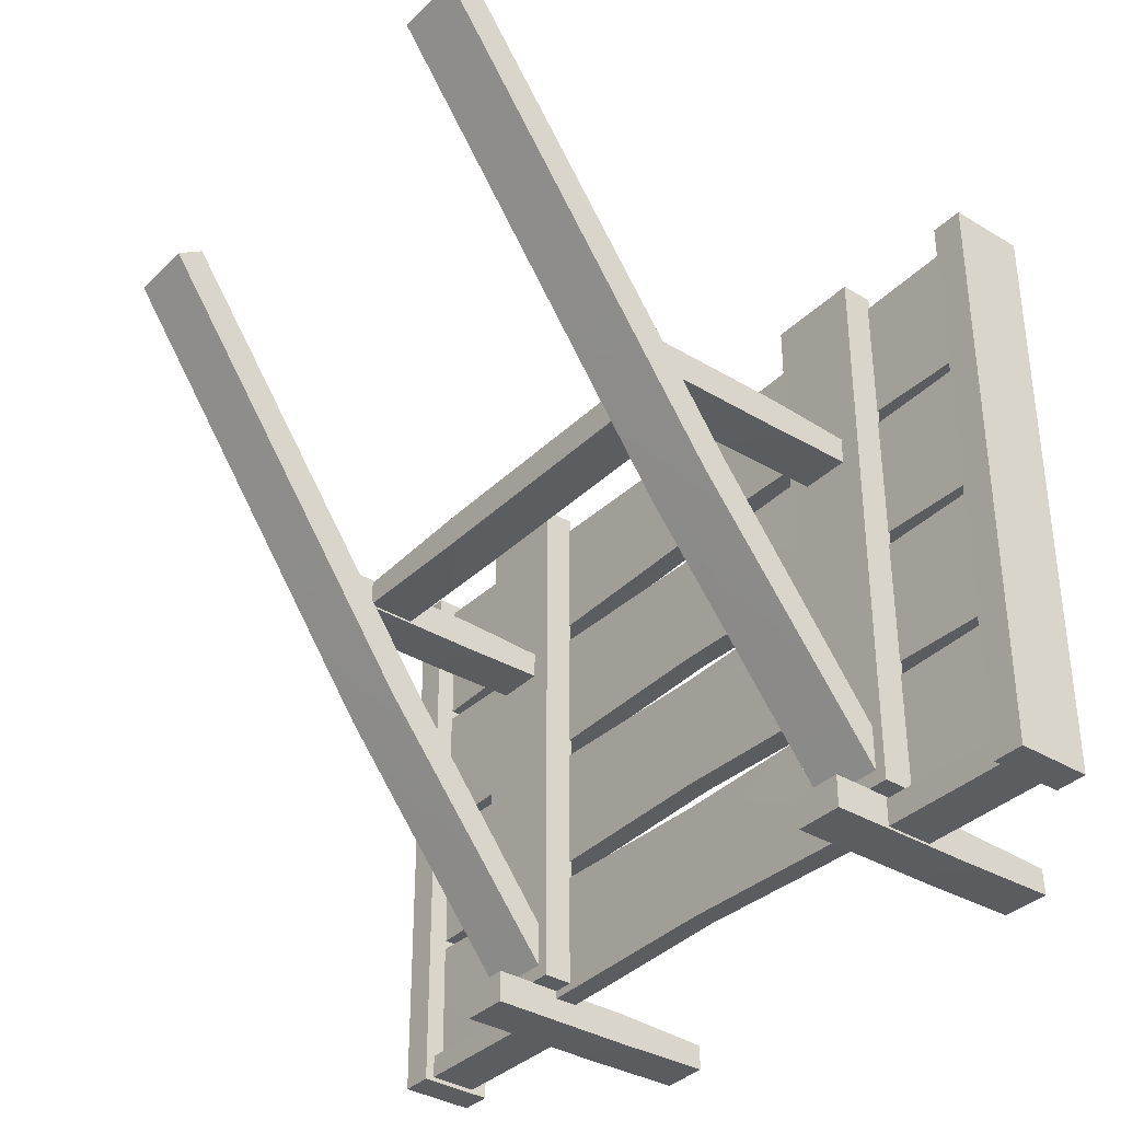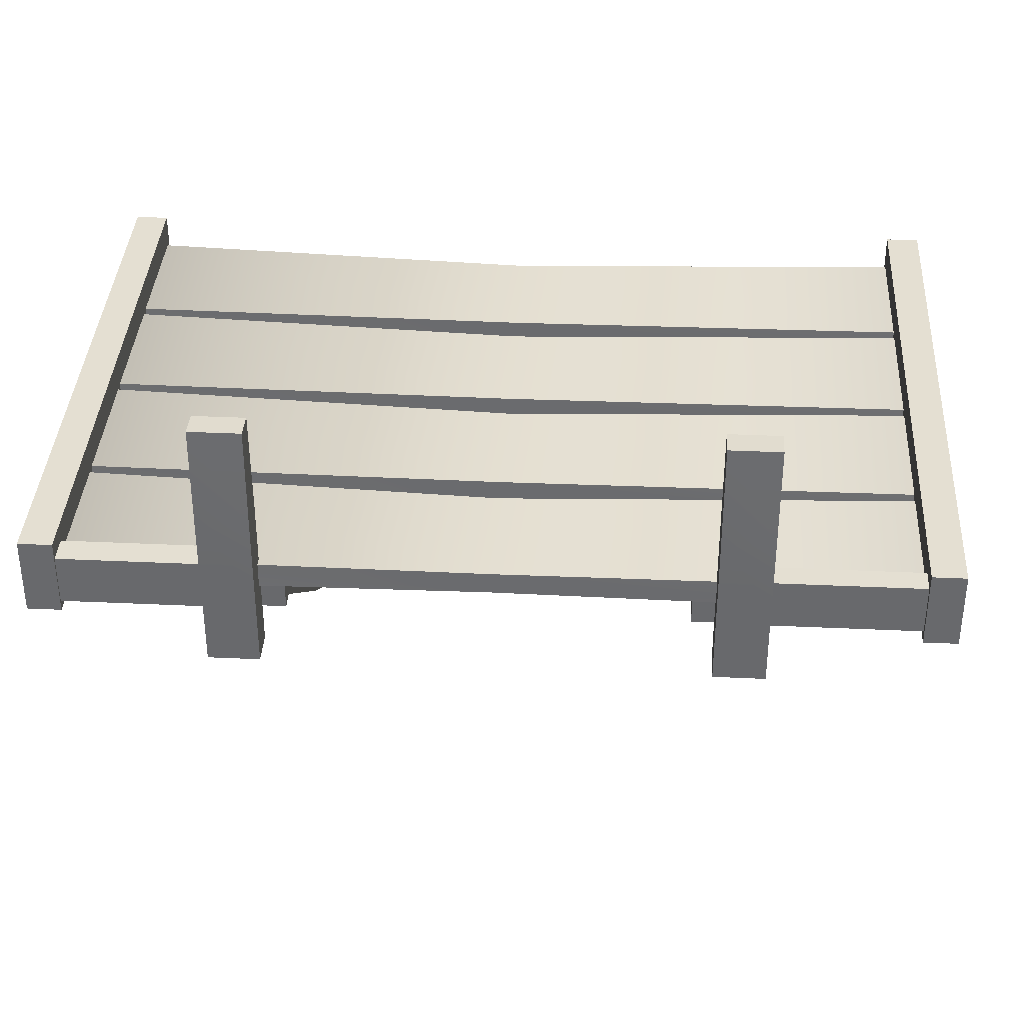
<metadata>
{"format":"obj","ext":"obj","renderer":"f3d","projection":"perspective","resolution":1024,"background":"white","views":[{"elev":-35.7,"azim":51.4,"up":"+Z"},{"elev":36.9,"azim":-176.6,"up":"+Y"}]}
</metadata>
<code>
g ut_lderplatform
v -130.2 170.6 -110.3
v -120.4 170.6 -110.3
v -120.4 147.6 -110.3
v -130.2 147.6 -110.3
v -130.2 170.6 69.84
v -130.2 147.6 69.84
v -120.4 147.6 69.84
v -120.4 170.6 69.84
v -130.2 170.6 -110.3
v -130.2 170.6 -43.75
v -120.4 170.6 -43.75
v -120.4 170.6 -110.3
v -130.2 170.6 6.093
v -120.4 170.6 6.093
v -130.2 170.6 69.84
v -120.4 170.6 69.84
v -120.4 170.6 -110.3
v -120.4 170.6 -43.75
v -120.4 147.6 -43.75
v -120.4 147.6 -110.3
v -120.4 170.6 6.093
v -120.4 147.6 6.093
v -120.4 170.6 69.84
v -120.4 147.6 69.84
v -120.4 147.6 -110.3
v -120.4 147.6 -43.75
v -130.2 147.6 -43.75
v -130.2 147.6 -110.3
v -120.4 147.6 6.093
v -130.2 147.6 6.093
v -120.4 147.6 69.84
v -130.2 147.6 69.84
v -130.2 147.6 -110.3
v -130.2 147.6 -43.75
v -130.2 170.6 -43.75
v -130.2 170.6 -110.3
v -130.2 147.6 6.093
v -130.2 170.6 6.093
v -130.2 147.6 69.84
v -130.2 170.6 69.84
v 121.6 161.6 -63.43
v 120.7 161.8 -104.1
v 0.199 159.7 -102.2
v 0.199 159.7 -66.75
v 0.199 159.7 -66.75
v 0.1987 153.2 -66.75
v 124.4 153.6 -63.76
v 121.6 161.6 -63.43
v 121.6 161.6 -63.43
v 124.4 153.6 -63.76
v 123.6 153.8 -104.5
v 120.7 161.8 -104.1
v -120.3 161.8 -104.1
v -123.2 153.8 -104.5
v -124 153.6 -63.76
v -121.2 161.6 -63.43
v 0.199 159.7 -102.2
v 0.1987 153.2 -102.2
v -123.2 153.8 -104.5
v -120.3 161.8 -104.1
v 0.1987 153.2 -66.75
v 0.1987 153.2 -102.2
v 123.6 153.8 -104.5
v 124.4 153.6 -63.76
v -120.3 161.8 -104.1
v -121.2 161.6 -63.43
v -124 153.6 -63.76
v -123.2 153.8 -104.5
v -121.2 161.6 -63.43
v -124 153.6 -63.76
v 120.7 161.8 -104.1
v 123.6 153.8 -104.5
v 121.6 161.6 -19.94
v 120.7 161.8 -60.65
v 0.199 159.7 -58.76
v 0.199 159.7 -23.26
v 0.199 159.7 -23.26
v 0.1987 153.2 -23.26
v 124.4 153.6 -20.26
v 121.6 161.6 -19.94
v 121.6 161.6 -19.94
v 124.4 153.6 -20.26
v 123.6 153.8 -60.98
v 120.7 161.8 -60.65
v -120.3 161.8 -60.65
v -123.2 153.8 -60.98
v -124 153.6 -20.26
v -121.2 161.6 -19.94
v 0.199 159.7 -58.76
v 0.1987 153.2 -58.76
v -123.2 153.8 -60.98
v -120.3 161.8 -60.65
v 0.1987 153.2 -23.26
v 0.1987 153.2 -58.76
v 123.6 153.8 -60.98
v 124.4 153.6 -20.26
v -120.3 161.8 -60.65
v -121.2 161.6 -19.94
v -124 153.6 -20.26
v -123.2 153.8 -60.98
v -121.2 161.6 -19.94
v -124 153.6 -20.26
v 120.7 161.8 -60.65
v 123.6 153.8 -60.98
v 121.6 161.6 23.58
v 120.7 161.8 -17.14
v 0.199 159.7 -15.25
v 0.199 159.7 20.25
v 0.199 159.7 20.25
v 0.1987 153.2 20.25
v 124.4 153.6 23.25
v 121.6 161.6 23.58
v 121.6 161.6 23.58
v 124.4 153.6 23.25
v 123.6 153.8 -17.47
v 120.7 161.8 -17.14
v -120.3 161.8 -17.14
v -123.2 153.8 -17.47
v -124 153.6 23.25
v -121.2 161.6 23.58
v 0.199 159.7 -15.25
v 0.1987 153.2 -15.25
v -123.2 153.8 -17.47
v -120.3 161.8 -17.14
v 0.1987 153.2 20.25
v 0.1987 153.2 -15.25
v 123.6 153.8 -17.47
v 124.4 153.6 23.25
v -120.3 161.8 -17.14
v -121.2 161.6 23.58
v -124 153.6 23.25
v -123.2 153.8 -17.47
v -121.2 161.6 23.58
v -124 153.6 23.25
v 120.7 161.8 -17.14
v 123.6 153.8 -17.47
v 121.6 161.6 67.23
v 120.7 161.8 26.51
v 0.199 159.7 28.41
v 0.199 159.7 63.9
v 0.199 159.7 63.9
v 0.1987 153.2 63.9
v 124.4 153.6 66.9
v 121.6 161.6 67.23
v 121.6 161.6 67.23
v 124.4 153.6 66.9
v 123.6 153.8 26.18
v 120.7 161.8 26.51
v -120.3 161.8 26.51
v -123.2 153.8 26.18
v -124 153.6 66.9
v -121.2 161.6 67.23
v 0.199 159.7 28.41
v 0.1988 153.2 28.41
v -123.2 153.8 26.18
v -120.3 161.8 26.51
v 0.1987 153.2 63.9
v 0.1988 153.2 28.41
v 123.6 153.8 26.18
v 124.4 153.6 66.9
v -120.3 161.8 26.51
v -121.2 161.6 67.23
v -124 153.6 66.9
v -123.2 153.8 26.18
v -121.2 161.6 67.23
v -124 153.6 66.9
v 120.7 161.8 26.51
v 123.6 153.8 26.18
v 120.4 170.6 -110.3
v 130.2 170.6 -110.3
v 130.2 147.6 -110.3
v 120.4 147.6 -110.3
v 120.4 170.6 69.84
v 120.4 147.6 69.84
v 130.2 147.6 69.84
v 130.2 170.6 69.84
v 120.4 170.6 -110.3
v 120.4 170.6 -43.75
v 130.2 170.6 -43.75
v 130.2 170.6 -110.3
v 120.4 170.6 6.093
v 130.2 170.6 6.093
v 120.4 170.6 69.84
v 130.2 170.6 69.84
v 130.2 170.6 -110.3
v 130.2 170.6 -43.75
v 130.2 147.6 -43.75
v 130.2 147.6 -110.3
v 130.2 170.6 6.093
v 130.2 147.6 6.093
v 130.2 170.6 69.84
v 130.2 147.6 69.84
v 130.2 147.6 -110.3
v 130.2 147.6 -43.75
v 120.4 147.6 -43.75
v 120.4 147.6 -110.3
v 130.2 147.6 6.093
v 120.4 147.6 6.093
v 130.2 147.6 69.84
v 120.4 147.6 69.84
v 120.4 147.6 -110.3
v 120.4 147.6 -43.75
v 120.4 170.6 -43.75
v 120.4 170.6 -110.3
v 120.4 147.6 6.093
v 120.4 170.6 6.093
v 120.4 147.6 69.84
v 120.4 170.6 69.84
v 86.33 154.1 -100.9
v 86.33 144.3 -100.9
v 58.26 144.3 -100.9
v 58.26 154.1 -100.9
v 86.33 154.1 69.84
v 58.26 154.1 69.84
v 58.26 144.3 69.84
v 86.33 144.3 69.84
v 86.33 154.1 -100.9
v 86.33 154.1 -43.75
v 86.33 144.3 -43.75
v 86.33 144.3 -100.9
v 86.33 154.1 6.093
v 86.33 144.3 6.093
v 86.33 154.1 69.84
v 86.33 144.3 69.84
v 86.33 144.3 -100.9
v 86.33 144.3 -43.75
v 58.26 144.3 -43.75
v 58.26 144.3 -100.9
v 86.33 144.3 6.093
v 58.26 144.3 6.093
v 86.33 144.3 69.84
v 58.26 144.3 69.84
v 58.26 144.3 -100.9
v 58.26 144.3 -43.75
v 58.26 154.1 -43.75
v 58.26 154.1 -100.9
v 58.26 144.3 6.093
v 58.26 154.1 6.093
v 58.26 144.3 69.84
v 58.26 154.1 69.84
v 58.26 154.1 -100.9
v 58.26 154.1 -43.75
v 86.33 154.1 -43.75
v 86.33 154.1 -100.9
v 58.26 154.1 6.093
v 86.33 154.1 6.093
v 58.26 154.1 69.84
v 86.33 154.1 69.84
v -56.52 154.1 -100.9
v -56.52 144.3 -100.9
v -84.59 144.3 -100.9
v -84.59 154.1 -100.9
v -56.52 154.1 69.84
v -84.59 154.1 69.84
v -84.59 144.3 69.84
v -56.52 144.3 69.84
v -56.52 154.1 -100.9
v -56.52 154.1 -43.75
v -56.52 144.3 -43.75
v -56.52 144.3 -100.9
v -56.52 154.1 6.093
v -56.52 144.3 6.093
v -56.52 154.1 69.84
v -56.52 144.3 69.84
v -56.52 144.3 -100.9
v -56.52 144.3 -43.75
v -84.59 144.3 -43.75
v -84.59 144.3 -100.9
v -56.52 144.3 6.093
v -84.59 144.3 6.093
v -56.52 144.3 69.84
v -84.59 144.3 69.84
v -84.59 144.3 -100.9
v -84.59 144.3 -43.75
v -84.59 154.1 -43.75
v -84.59 154.1 -100.9
v -84.59 144.3 6.093
v -84.59 154.1 6.093
v -84.59 144.3 69.84
v -84.59 154.1 69.84
v -84.59 154.1 -100.9
v -84.59 154.1 -43.75
v -56.52 154.1 -43.75
v -56.52 154.1 -100.9
v -84.59 154.1 6.093
v -56.52 154.1 6.093
v -84.59 154.1 69.84
v -56.52 154.1 69.84
v -59.92 152.8 -94.36
v -59.92 147 -99.94
v -80.75 147 -99.94
v -80.75 152.8 -94.36
v -59.92 7.455 110.6
v -80.75 7.455 110.6
v -80.75 -0.6845 105.1
v -59.92 -0.6845 105.1
v -59.92 152.8 -94.36
v -59.92 95.92 -18.04
v -59.92 87.78 -23.53
v -59.92 147 -99.94
v -59.92 57.1 38.4
v -59.92 48.96 32.91
v -59.92 7.455 110.6
v -59.92 -0.6845 105.1
v -59.92 147 -99.94
v -59.92 87.78 -23.53
v -80.75 87.78 -23.53
v -80.75 147 -99.94
v -59.92 48.96 32.91
v -80.75 48.96 32.91
v -59.92 -0.6845 105.1
v -80.75 -0.6845 105.1
v -80.75 147 -99.94
v -80.75 87.78 -23.53
v -80.75 95.92 -18.04
v -80.75 152.8 -94.36
v -80.75 48.96 32.91
v -80.75 57.1 38.4
v -80.75 -0.6845 105.1
v -80.75 7.455 110.6
v -80.75 152.8 -94.36
v -80.75 95.92 -18.04
v -59.92 95.92 -18.04
v -59.92 152.8 -94.36
v -80.75 57.1 38.4
v -59.92 57.1 38.4
v -80.75 7.455 110.6
v -59.92 7.455 110.6
v -62.83 148.6 15.49
v -62.83 148.9 7.564
v -77.79 148.9 7.564
v -77.79 148.6 15.49
v -62.83 71.33 16.76
v -77.79 71.33 16.76
v -77.79 71.25 6.946
v -62.83 71.25 6.946
v -62.83 148.6 15.49
v -62.83 118 16.81
v -62.83 117.9 6.989
v -62.83 148.9 7.564
v -62.83 97.53 16.79
v -62.83 97.44 6.97
v -62.83 71.33 16.76
v -62.83 71.25 6.946
v -62.83 148.9 7.564
v -62.83 117.9 6.989
v -77.79 117.9 6.989
v -77.79 148.9 7.564
v -62.83 97.44 6.97
v -77.79 97.44 6.97
v -62.83 71.25 6.946
v -77.79 71.25 6.946
v -77.79 148.9 7.564
v -77.79 117.9 6.989
v -77.79 118 16.81
v -77.79 148.6 15.49
v -77.79 97.44 6.97
v -77.79 97.53 16.79
v -77.79 71.25 6.946
v -77.79 71.33 16.76
v -77.79 148.6 15.49
v -77.79 118 16.81
v -62.83 118 16.81
v -62.83 148.6 15.49
v -77.79 97.53 16.79
v -62.83 97.53 16.79
v -77.79 71.33 16.76
v -62.83 71.33 16.76
v 80.02 148.6 15.49
v 80.02 148.9 7.564
v 65.06 148.9 7.564
v 65.06 148.6 15.49
v 80.02 71.33 16.76
v 65.06 71.33 16.76
v 65.06 71.25 6.946
v 80.02 71.25 6.946
v 80.02 148.6 15.49
v 80.02 118 16.81
v 80.02 117.9 6.989
v 80.02 148.9 7.564
v 80.02 97.53 16.79
v 80.02 97.44 6.97
v 80.02 71.33 16.76
v 80.02 71.25 6.946
v 80.02 148.9 7.564
v 80.02 117.9 6.989
v 65.06 117.9 6.989
v 65.06 148.9 7.564
v 80.02 97.44 6.97
v 65.06 97.44 6.97
v 80.02 71.25 6.946
v 65.06 71.25 6.946
v 65.06 148.9 7.564
v 65.06 117.9 6.989
v 65.06 118 16.81
v 65.06 148.6 15.49
v 65.06 97.44 6.97
v 65.06 97.53 16.79
v 65.06 71.25 6.946
v 65.06 71.33 16.76
v 65.06 148.6 15.49
v 65.06 118 16.81
v 80.02 118 16.81
v 80.02 148.6 15.49
v 65.06 97.53 16.79
v 80.02 97.53 16.79
v 65.06 71.33 16.76
v 80.02 71.33 16.76
v 82.93 152.8 -94.36
v 82.93 147 -99.94
v 62.1 147 -99.94
v 62.1 152.8 -94.36
v 82.93 7.455 110.6
v 62.1 7.455 110.6
v 62.1 -0.6845 105.1
v 82.93 -0.6845 105.1
v 82.93 152.8 -94.36
v 82.93 95.92 -18.04
v 82.93 87.78 -23.53
v 82.93 147 -99.94
v 82.93 57.1 38.4
v 82.93 48.96 32.91
v 82.93 7.455 110.6
v 82.93 -0.6845 105.1
v 82.93 147 -99.94
v 82.93 87.78 -23.53
v 62.1 87.78 -23.53
v 62.1 147 -99.94
v 82.93 48.96 32.91
v 62.1 48.96 32.91
v 82.93 -0.6845 105.1
v 62.1 -0.6845 105.1
v 62.1 147 -99.94
v 62.1 87.78 -23.53
v 62.1 95.92 -18.04
v 62.1 152.8 -94.36
v 62.1 48.96 32.91
v 62.1 57.1 38.4
v 62.1 -0.6845 105.1
v 62.1 7.455 110.6
v 62.1 152.8 -94.36
v 62.1 95.92 -18.04
v 82.93 95.92 -18.04
v 82.93 152.8 -94.36
v 62.1 57.1 38.4
v 82.93 57.1 38.4
v 62.1 7.455 110.6
v 82.93 7.455 110.6
v -62.42 95.17 15.49
v -62.76 95.17 7.564
v -62.76 80.21 7.564
v -62.42 80.21 15.49
v 65.26 95.17 16.76
v 65.26 80.21 16.76
v 65.34 80.21 6.946
v 65.34 95.17 6.946
v -62.42 95.17 15.49
v -21.08 95.17 16.81
v -20.99 95.17 6.989
v -62.76 95.17 7.564
v 31.72 95.17 16.79
v 31.8 95.17 6.97
v 65.26 95.17 16.76
v 65.34 95.17 6.946
v -62.76 95.17 7.564
v -20.99 95.17 6.989
v -20.99 80.21 6.989
v -62.76 80.21 7.564
v 31.8 95.17 6.97
v 31.8 80.21 6.97
v 65.34 95.17 6.946
v 65.34 80.21 6.946
v -62.76 80.21 7.564
v -20.99 80.21 6.989
v -21.08 80.21 16.81
v -62.42 80.21 15.49
v 31.8 80.21 6.97
v 31.72 80.21 16.79
v 65.34 80.21 6.946
v 65.26 80.21 16.76
v -62.42 80.21 15.49
v -21.08 80.21 16.81
v -21.08 95.17 16.81
v -62.42 95.17 15.49
v 31.72 80.21 16.79
v 31.72 95.17 16.79
v 65.26 80.21 16.76
v 65.26 95.17 16.76
v 80.02 209.8 -102.1
v 80.02 210.1 -110
v 65.06 210.1 -110
v 65.06 209.8 -102.1
v 80.02 132.5 -100.8
v 65.06 132.5 -100.8
v 65.06 132.4 -110.6
v 80.02 132.4 -110.6
v 80.02 209.8 -102.1
v 80.02 179.2 -100.7
v 80.02 179.1 -110.6
v 80.02 210.1 -110
v 80.02 158.7 -100.8
v 80.02 158.6 -110.6
v 80.02 132.5 -100.8
v 80.02 132.4 -110.6
v 80.02 210.1 -110
v 80.02 179.1 -110.6
v 65.06 179.1 -110.6
v 65.06 210.1 -110
v 80.02 158.6 -110.6
v 65.06 158.6 -110.6
v 80.02 132.4 -110.6
v 65.06 132.4 -110.6
v 65.06 210.1 -110
v 65.06 179.1 -110.6
v 65.06 179.2 -100.7
v 65.06 209.8 -102.1
v 65.06 158.6 -110.6
v 65.06 158.7 -100.8
v 65.06 132.4 -110.6
v 65.06 132.5 -100.8
v 65.06 209.8 -102.1
v 65.06 179.2 -100.7
v 80.02 179.2 -100.7
v 80.02 209.8 -102.1
v 65.06 158.7 -100.8
v 80.02 158.7 -100.8
v 65.06 132.5 -100.8
v 80.02 132.5 -100.8
v -63.01 209.8 -102.1
v -63.01 210.1 -110
v -77.97 210.1 -110
v -77.97 209.8 -102.1
v -63.01 132.5 -100.8
v -77.97 132.5 -100.8
v -77.97 132.4 -110.6
v -63.01 132.4 -110.6
v -63.01 209.8 -102.1
v -63.01 179.2 -100.7
v -63.01 179.1 -110.6
v -63.01 210.1 -110
v -63.01 158.7 -100.8
v -63.01 158.6 -110.6
v -63.01 132.5 -100.8
v -63.01 132.4 -110.6
v -63.01 210.1 -110
v -63.01 179.1 -110.6
v -77.97 179.1 -110.6
v -77.97 210.1 -110
v -63.01 158.6 -110.6
v -77.97 158.6 -110.6
v -63.01 132.4 -110.6
v -77.97 132.4 -110.6
v -77.97 210.1 -110
v -77.97 179.1 -110.6
v -77.97 179.2 -100.7
v -77.97 209.8 -102.1
v -77.97 158.6 -110.6
v -77.97 158.7 -100.8
v -77.97 132.4 -110.6
v -77.97 132.5 -100.8
v -77.97 209.8 -102.1
v -77.97 179.2 -100.7
v -63.01 179.2 -100.7
v -63.01 209.8 -102.1
v -77.97 158.7 -100.8
v -63.01 158.7 -100.8
v -77.97 132.5 -100.8
v -63.01 132.5 -100.8
v 78.55 150.5 -101.6
v 78.55 165.5 -101.6
v 78.47 165.5 -109.8
v 78.47 150.5 -109.8
v 121.8 150.5 -101.5
v 78.55 150.5 -101.6
v 78.47 150.5 -109.8
v 121.8 150.5 -109.8
v 121.8 150.5 -109.8
v 78.47 150.5 -109.8
v 78.47 165.5 -109.8
v 121.8 165.5 -109.8
v 121.8 165.5 -109.8
v 78.47 165.5 -109.8
v 78.55 165.5 -101.6
v 121.8 165.5 -101.5
v 121.8 165.5 -101.5
v 78.55 165.5 -101.6
v 78.55 150.5 -101.6
v 121.8 150.5 -101.5
v -120.9 150.5 -101.9
v -120.9 165.5 -101.9
v -121 165.5 -108.9
v -121 150.5 -108.9
v -77.59 150.5 -101.9
v -120.9 150.5 -101.9
v -121 150.5 -108.9
v -77.67 150.5 -108.9
v -77.67 150.5 -108.9
v -121 150.5 -108.9
v -121 165.5 -108.9
v -77.67 165.5 -108.9
v -77.67 165.5 -108.9
v -121 165.5 -108.9
v -120.9 165.5 -101.9
v -77.59 165.5 -101.9
v -77.59 165.5 -101.9
v -120.9 165.5 -101.9
v -120.9 150.5 -101.9
v -77.59 150.5 -101.9
f 51 49 50
f 49 51 52
f 191 192 189
f 190 189 192
f 189 190 186
f 187 186 190
f 186 187 185
f 188 185 187
f 31 32 29
f 30 29 32
f 29 30 26
f 27 26 30
f 26 27 25
f 28 25 27
f 39 40 37
f 38 37 40
f 37 38 34
f 35 34 38
f 34 35 33
f 36 33 35
f 223 224 221
f 222 221 224
f 221 222 218
f 219 218 222
f 218 219 217
f 220 217 219
f 231 232 229
f 230 229 232
f 229 230 226
f 227 226 230
f 226 227 225
f 228 225 227
f 239 240 237
f 238 237 240
f 237 238 234
f 235 234 238
f 234 235 233
f 236 233 235
f 247 248 245
f 246 245 248
f 245 246 242
f 243 242 246
f 242 243 241
f 244 241 243
f 276 273 275
f 274 275 273
f 275 274 278
f 277 278 274
f 278 277 280
f 279 280 277
f 287 288 285
f 286 285 288
f 285 286 282
f 283 282 286
f 282 283 281
f 284 281 283
f 399 400 397
f 398 397 400
f 397 398 394
f 395 394 398
f 394 395 393
f 396 393 395
f 407 408 405
f 406 405 408
f 405 406 402
f 403 402 406
f 402 403 401
f 404 401 403
f 508 505 507
f 506 507 505
f 507 506 510
f 509 510 506
f 510 509 512
f 511 512 509
f 519 520 517
f 518 517 520
f 517 518 514
f 515 514 518
f 514 515 513
f 516 513 515
f 527 528 525
f 526 525 528
f 525 526 522
f 523 522 526
f 522 523 521
f 524 521 523
f 567 568 565
f 566 565 568
f 565 566 562
f 563 562 566
f 562 563 561
f 564 561 563
f 43 41 42
f 41 43 44
f 65 44 43
f 44 65 66
f 46 69 70
f 69 46 45
f 47 45 46
f 45 47 48
f 75 73 74
f 73 75 76
f 97 76 75
f 76 97 98
f 94 99 100
f 99 94 93
f 95 93 94
f 93 95 96
f 78 101 102
f 101 78 77
f 79 77 78
f 77 79 80
f 90 103 104
f 103 90 89
f 91 89 90
f 89 91 92
f 107 105 106
f 105 107 108
f 129 108 107
f 108 129 130
f 110 133 134
f 133 110 109
f 111 109 110
f 109 111 112
f 139 137 138
f 137 139 140
f 161 140 139
f 140 161 162
f 158 163 164
f 163 158 157
f 159 157 158
f 157 159 160
f 142 165 166
f 165 142 141
f 143 141 142
f 141 143 144
f 154 167 168
f 167 154 153
f 155 153 154
f 153 155 156
f 55 53 54
f 53 55 56
f 58 71 72
f 71 58 57
f 59 57 58
f 57 59 60
f 62 67 68
f 67 62 61
f 63 61 62
f 61 63 64
f 83 81 82
f 81 83 84
f 87 85 86
f 85 87 88
f 115 113 114
f 113 115 116
f 119 117 118
f 117 119 120
f 122 135 136
f 135 122 121
f 123 121 122
f 121 123 124
f 126 131 132
f 131 126 125
f 127 125 126
f 125 127 128
f 147 145 146
f 145 147 148
f 151 149 150
f 149 151 152
f 171 169 170
f 169 171 172
f 175 173 174
f 173 175 176
f 183 184 181
f 182 181 184
f 181 182 178
f 179 178 182
f 178 179 177
f 180 177 179
f 199 200 197
f 198 197 200
f 197 198 194
f 195 194 198
f 194 195 193
f 196 193 195
f 207 208 205
f 206 205 208
f 205 206 202
f 203 202 206
f 202 203 201
f 204 201 203
f 211 209 210
f 209 211 212
f 215 213 214
f 213 215 216
f 251 249 250
f 249 251 252
f 255 253 254
f 253 255 256
f 263 264 261
f 262 261 264
f 261 262 258
f 259 258 262
f 258 259 257
f 260 257 259
f 271 272 269
f 270 269 272
f 269 270 266
f 267 266 270
f 266 267 265
f 268 265 267
f 291 289 290
f 289 291 292
f 295 293 294
f 293 295 296
f 303 304 301
f 302 301 304
f 301 302 298
f 299 298 302
f 298 299 297
f 300 297 299
f 311 312 309
f 310 309 312
f 309 310 306
f 307 306 310
f 306 307 305
f 308 305 307
f 319 320 317
f 318 317 320
f 317 318 314
f 315 314 318
f 314 315 313
f 316 313 315
f 327 328 325
f 326 325 328
f 325 326 322
f 323 322 326
f 322 323 321
f 324 321 323
f 331 329 330
f 329 331 332
f 335 333 334
f 333 335 336
f 343 344 341
f 342 341 344
f 341 342 338
f 339 338 342
f 338 339 337
f 340 337 339
f 351 352 349
f 350 349 352
f 349 350 346
f 347 346 350
f 346 347 345
f 348 345 347
f 359 360 357
f 358 357 360
f 357 358 354
f 355 354 358
f 354 355 353
f 356 353 355
f 367 368 365
f 366 365 368
f 365 366 362
f 363 362 366
f 362 363 361
f 364 361 363
f 371 369 370
f 369 371 372
f 375 373 374
f 373 375 376
f 383 384 381
f 382 381 384
f 381 382 378
f 379 378 382
f 378 379 377
f 380 377 379
f 391 392 389
f 390 389 392
f 389 390 386
f 387 386 390
f 386 387 385
f 388 385 387
f 411 409 410
f 409 411 412
f 415 413 414
f 413 415 416
f 423 424 421
f 422 421 424
f 421 422 418
f 419 418 422
f 418 419 417
f 420 417 419
f 431 432 429
f 430 429 432
f 429 430 426
f 427 426 430
f 426 427 425
f 428 425 427
f 439 440 437
f 438 437 440
f 437 438 434
f 435 434 438
f 434 435 433
f 436 433 435
f 447 448 445
f 446 445 448
f 445 446 442
f 443 442 446
f 442 443 441
f 444 441 443
f 451 449 450
f 449 451 452
f 455 453 454
f 453 455 456
f 463 464 461
f 462 461 464
f 461 462 458
f 459 458 462
f 458 459 457
f 460 457 459
f 471 472 469
f 470 469 472
f 469 470 466
f 467 466 470
f 466 467 465
f 468 465 467
f 479 480 477
f 478 477 480
f 477 478 474
f 475 474 478
f 474 475 473
f 476 473 475
f 487 488 485
f 486 485 488
f 485 486 482
f 483 482 486
f 482 483 481
f 484 481 483
f 491 489 490
f 489 491 492
f 495 493 494
f 493 495 496
f 503 504 501
f 502 501 504
f 501 502 498
f 499 498 502
f 498 499 497
f 500 497 499
f 531 529 530
f 529 531 532
f 535 533 534
f 533 535 536
f 543 544 541
f 542 541 544
f 541 542 538
f 539 538 542
f 538 539 537
f 540 537 539
f 551 552 549
f 550 549 552
f 549 550 546
f 547 546 550
f 546 547 545
f 548 545 547
f 559 560 557
f 558 557 560
f 557 558 554
f 555 554 558
f 554 555 553
f 556 553 555
f 571 569 570
f 569 571 572
f 575 573 574
f 573 575 576
f 579 577 578
f 577 579 580
f 583 581 582
f 581 583 584
f 587 585 586
f 585 587 588
f 591 589 590
f 589 591 592
f 595 593 594
f 593 595 596
f 599 597 598
f 597 599 600
f 603 601 602
f 601 603 604
f 607 605 606
f 605 607 608
f 3 1 2
f 1 3 4
f 7 5 6
f 5 7 8
f 15 16 13
f 14 13 16
f 13 14 10
f 11 10 14
f 10 11 9
f 12 9 11
f 23 24 21
f 22 21 24
f 21 22 18
f 19 18 22
f 18 19 17
f 20 17 19

</code>
